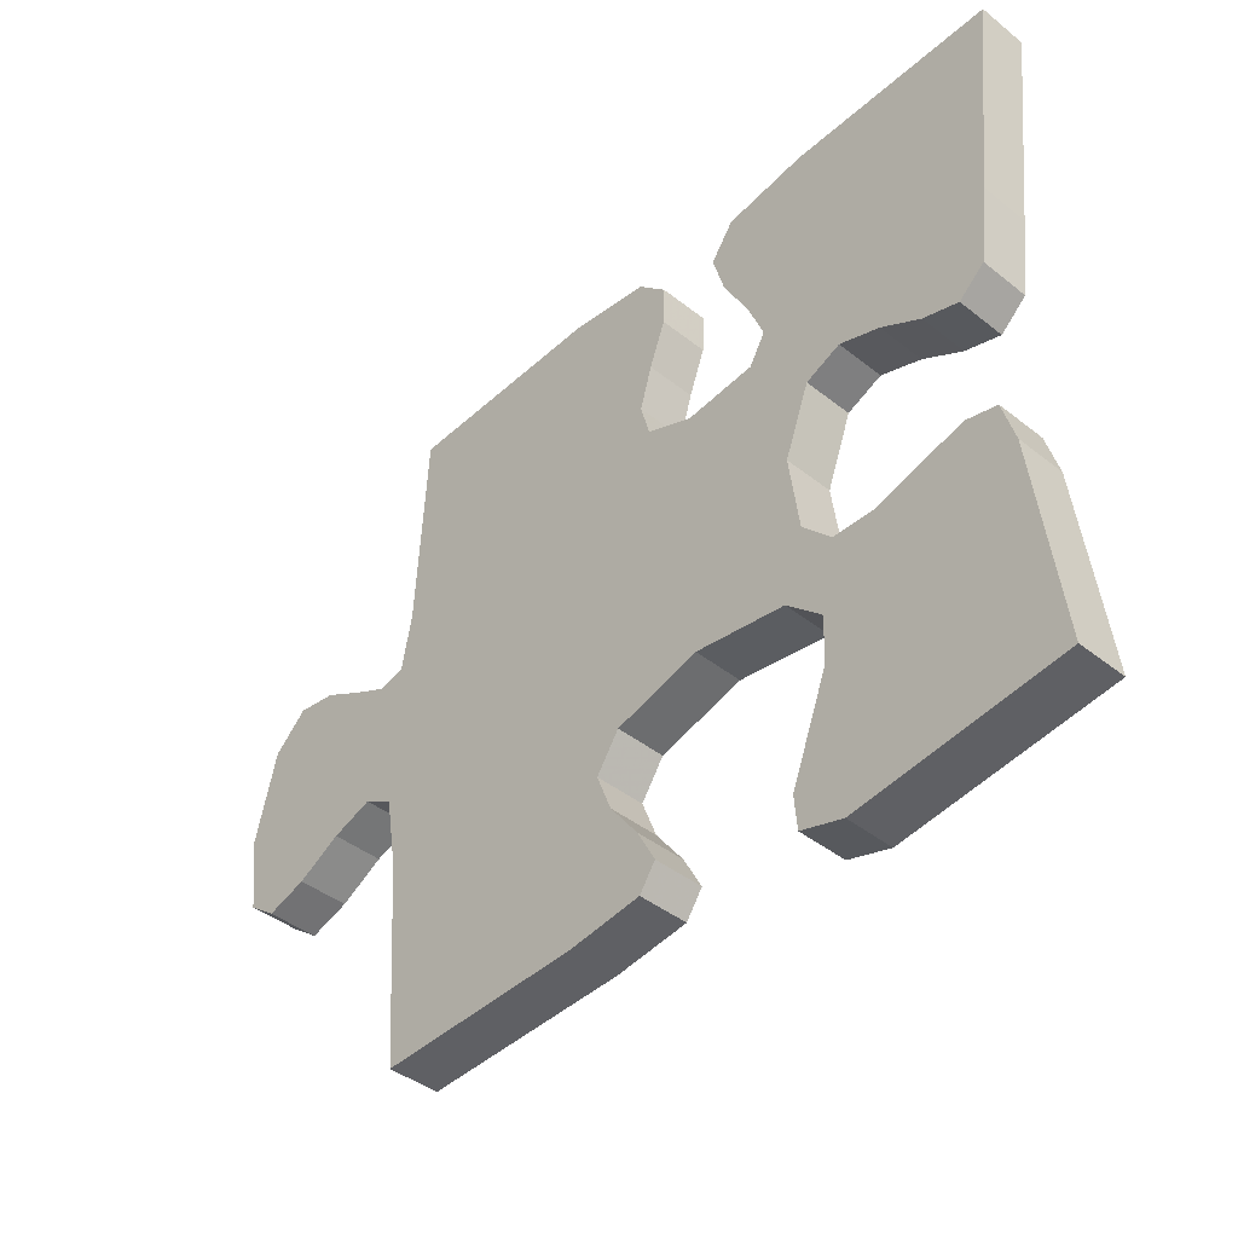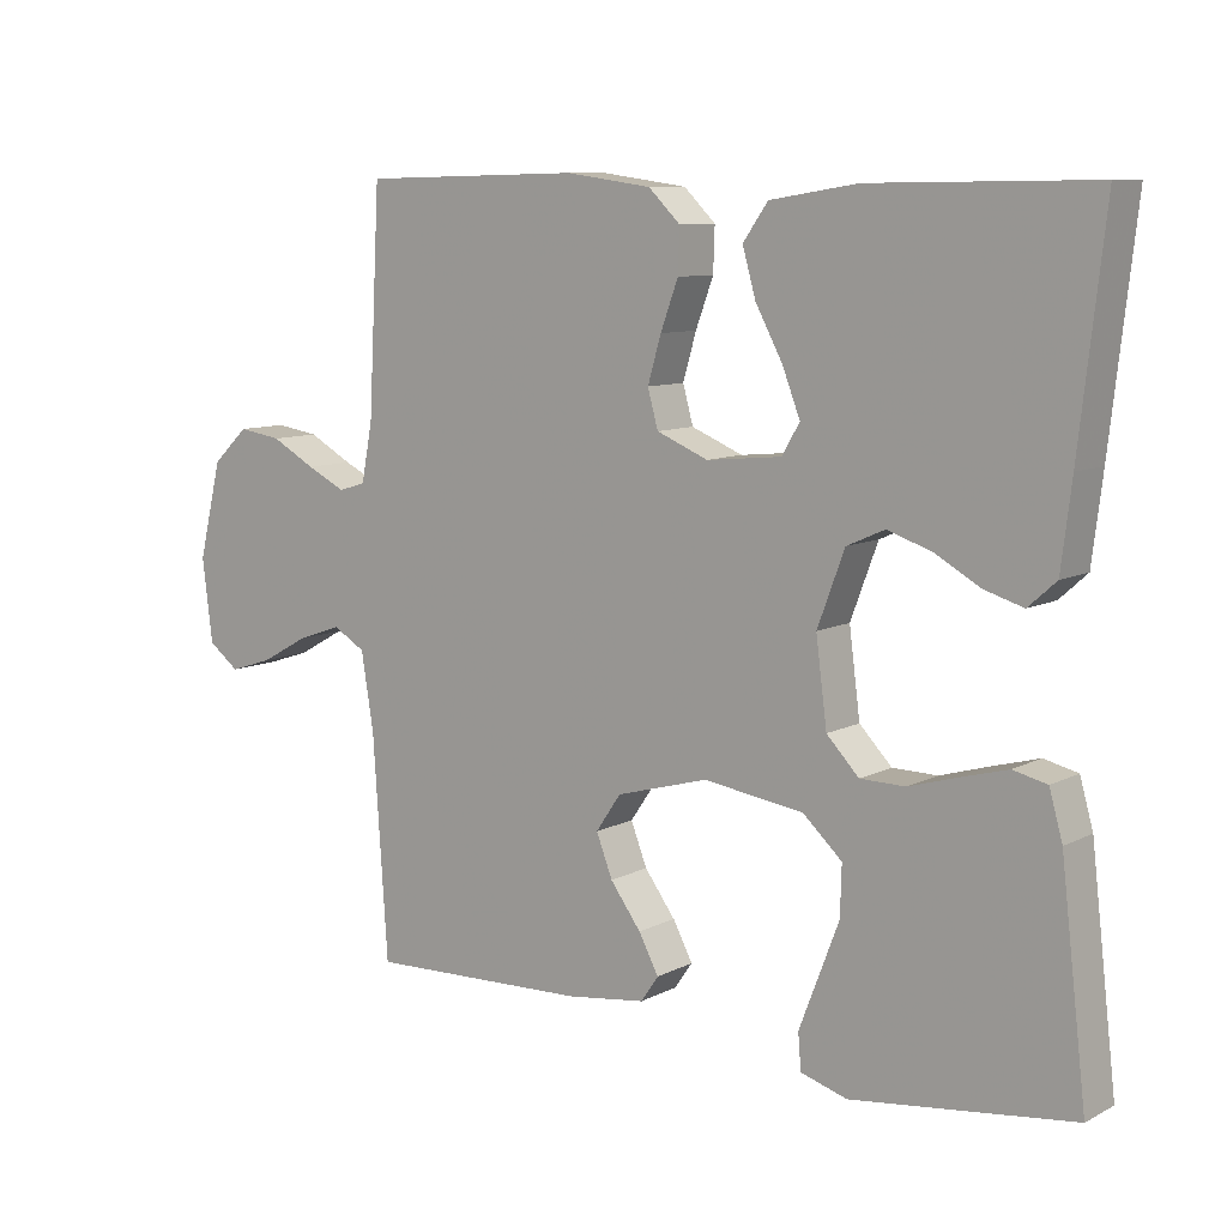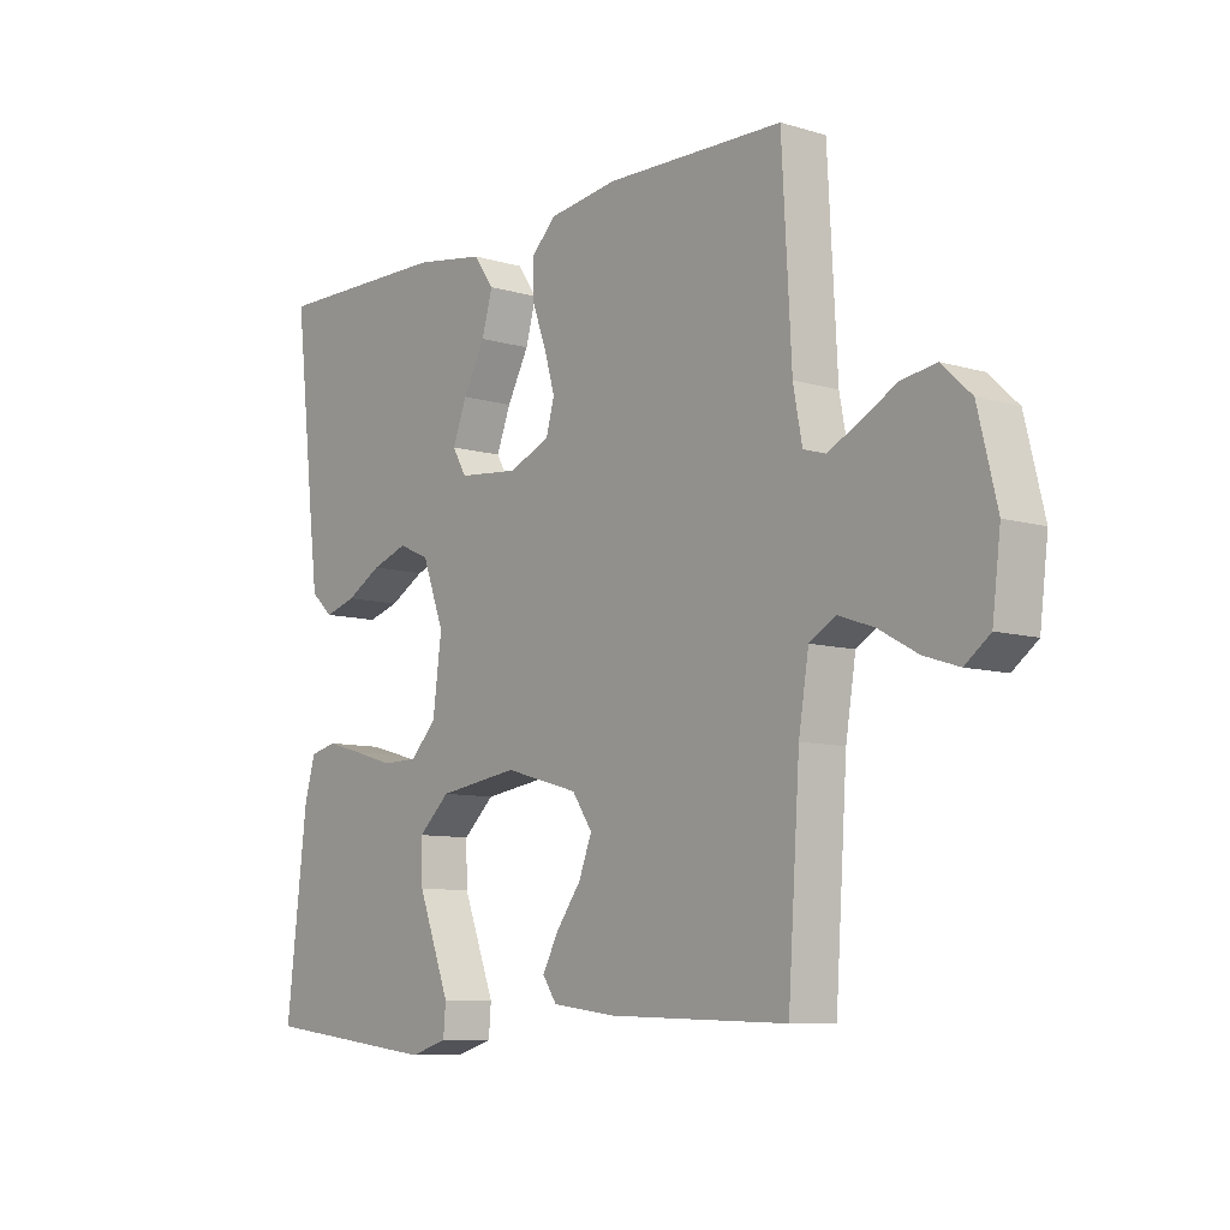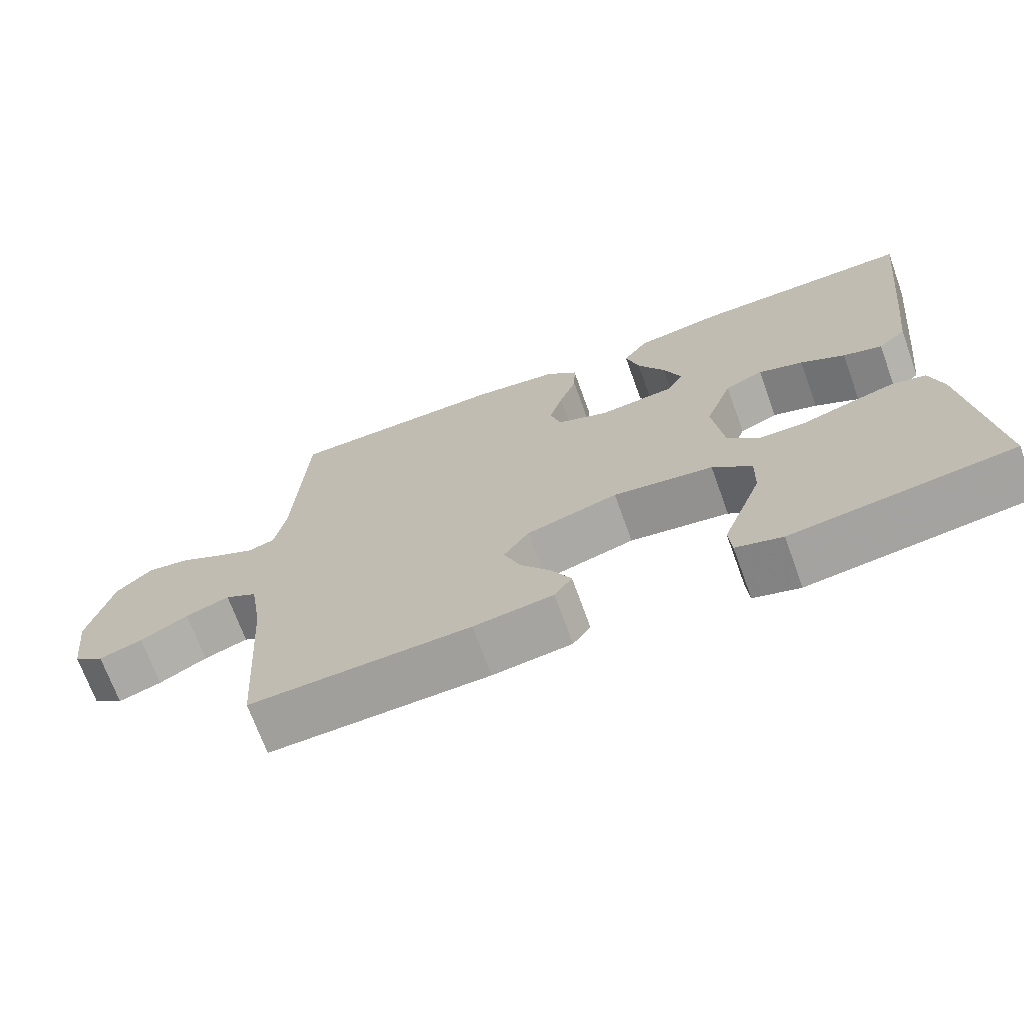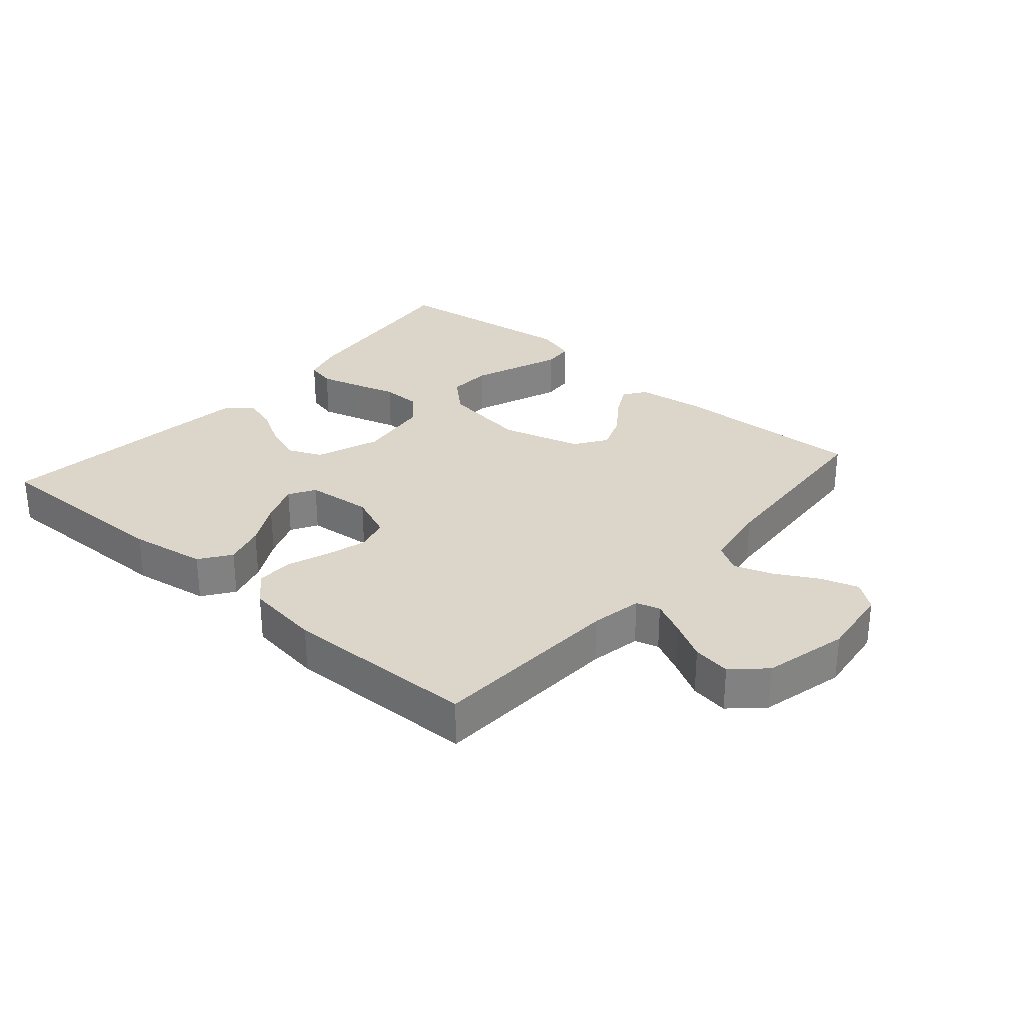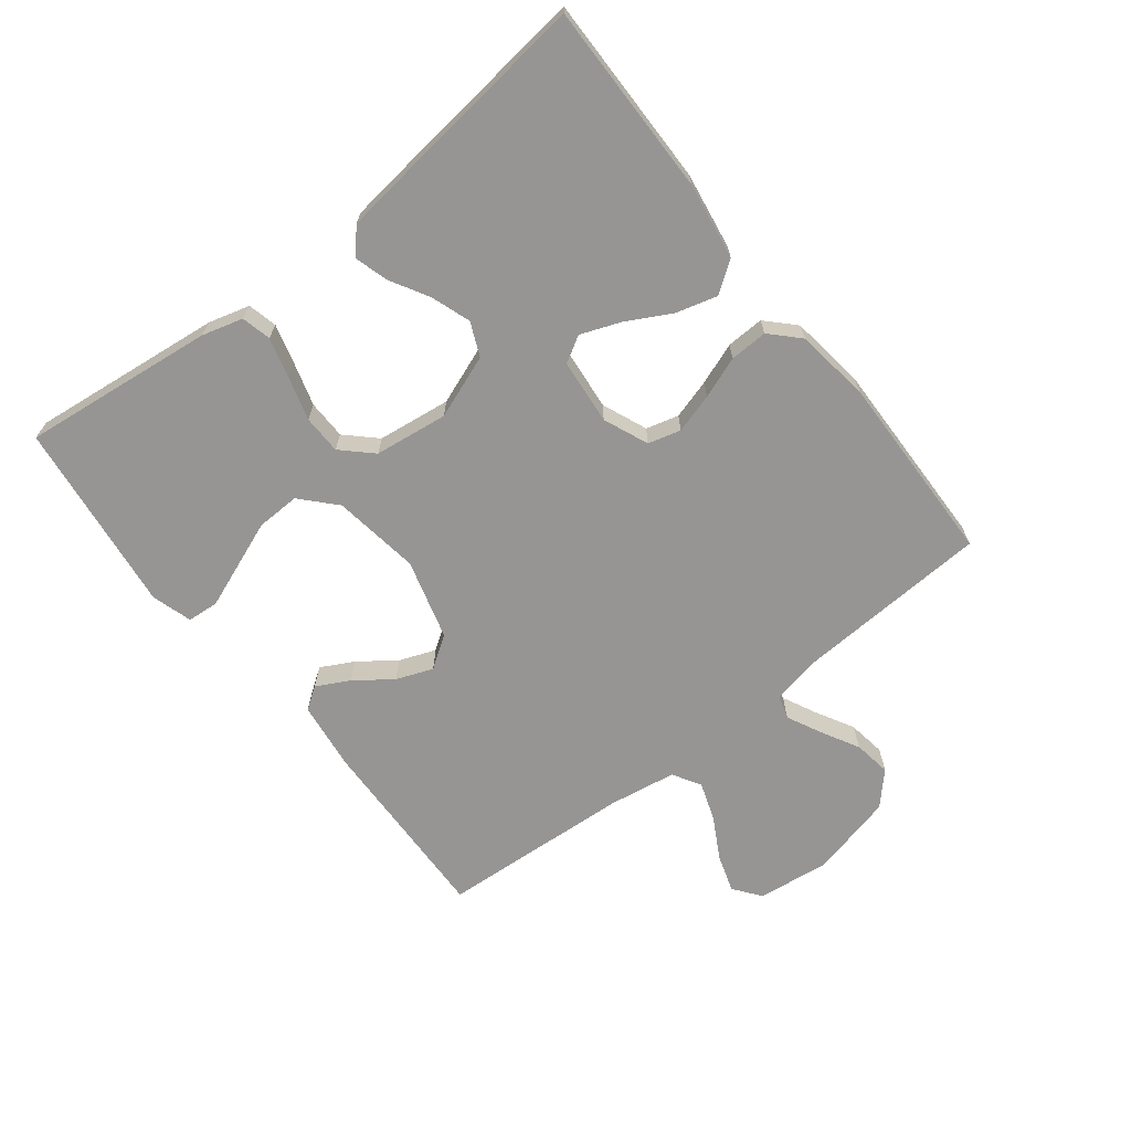
<metadata>
{"format":"obj","ext":"obj","renderer":"f3d","projection":"perspective","resolution":1024,"background":"white","views":[{"elev":-42.1,"azim":-133.5,"up":"+Z"},{"elev":9.2,"azim":-142.9,"up":"+Z"},{"elev":-8.8,"azim":51.2,"up":"+Z"},{"elev":-70.3,"azim":-160.1,"up":"+Z"},{"elev":29.7,"azim":40.9,"up":"+Y"},{"elev":-67.6,"azim":-51.9,"up":"+Y"}]}
</metadata>
<code>
v 0.5 0.07 -0.5
v 0.2 0.07 -0.49
v 0.092 0.07 -0.476
v 0.068 0.07 -0.441
v 0.095 0.07 -0.39
v 0.137 0.07 -0.333
v 0.159 0.07 -0.276
v 0.125 0.07 -0.226
v 0 0.07 -0.191
v -0.136 0.07 -0.211
v -0.189 0.07 -0.26
v -0.187 0.07 -0.328
v -0.159 0.07 -0.401
v -0.133 0.07 -0.469
v -0.137 0.07 -0.518
v -0.2 0.07 -0.537
v -0.5 0.07 -0.5
v -0.465 0.07 -0.2
v -0.447 0.07 -0.136
v -0.401 0.07 -0.125
v -0.339 0.07 -0.142
v -0.271 0.07 -0.162
v -0.21 0.07 -0.161
v -0.166 0.07 -0.115
v -0.151 0.07 0
v -0.188 0.07 0.099
v -0.24 0.07 0.122
v -0.301 0.07 0.101
v -0.361 0.07 0.067
v -0.414 0.07 0.051
v -0.452 0.07 0.085
v -0.466 0.07 0.2
v -0.5 0.07 0.5
v -0.2 0.07 0.496
v -0.081 0.07 0.477
v -0.047 0.07 0.429
v -0.065 0.07 0.365
v -0.102 0.07 0.296
v -0.126 0.07 0.234
v -0.102 0.07 0.193
v 0 0.07 0.183
v 0.07 0.07 0.212
v 0.084 0.07 0.263
v 0.066 0.07 0.325
v 0.042 0.07 0.39
v 0.04 0.07 0.449
v 0.083 0.07 0.491
v 0.2 0.07 0.507
v 0.5 0.07 0.5
v 0.516 0.07 0.2
v 0.531 0.07 0.12
v 0.568 0.07 0.109
v 0.621 0.07 0.135
v 0.681 0.07 0.168
v 0.74 0.07 0.177
v 0.789 0.07 0.131
v 0.821 0.07 0
v 0.807 0.07 -0.113
v 0.765 0.07 -0.145
v 0.706 0.07 -0.126
v 0.641 0.07 -0.09
v 0.581 0.07 -0.069
v 0.537 0.07 -0.095
v 0.52 0.07 -0.2
v 0.5 0 -0.5
v 0.2 0 -0.49
v 0.092 0 -0.476
v 0.068 0 -0.441
v 0.095 0 -0.39
v 0.137 0 -0.333
v 0.159 0 -0.276
v 0.125 0 -0.226
v 0 0 -0.191
v -0.136 0 -0.211
v -0.189 0 -0.26
v -0.187 0 -0.328
v -0.159 0 -0.401
v -0.133 0 -0.469
v -0.137 0 -0.518
v -0.2 0 -0.537
v -0.5 0 -0.5
v -0.465 0 -0.2
v -0.447 0 -0.136
v -0.401 0 -0.125
v -0.339 0 -0.142
v -0.271 0 -0.162
v -0.21 0 -0.161
v -0.166 0 -0.115
v -0.151 0 0
v -0.188 0 0.099
v -0.24 0 0.122
v -0.301 0 0.101
v -0.361 0 0.067
v -0.414 0 0.051
v -0.452 0 0.085
v -0.466 0 0.2
v -0.5 0 0.5
v -0.2 0 0.496
v -0.081 0 0.477
v -0.047 0 0.429
v -0.065 0 0.365
v -0.102 0 0.296
v -0.126 0 0.234
v -0.102 0 0.193
v 0 0 0.183
v 0.07 0 0.212
v 0.084 0 0.263
v 0.066 0 0.325
v 0.042 0 0.39
v 0.04 0 0.449
v 0.083 0 0.491
v 0.2 0 0.507
v 0.5 0 0.5
v 0.516 0 0.2
v 0.531 0 0.12
v 0.568 0 0.109
v 0.621 0 0.135
v 0.681 0 0.168
v 0.74 0 0.177
v 0.789 0 0.131
v 0.821 0 0
v 0.807 0 -0.113
v 0.765 0 -0.145
v 0.706 0 -0.126
v 0.641 0 -0.09
v 0.581 0 -0.069
v 0.537 0 -0.095
v 0.52 0 -0.2
f 58 59 60 61
f 58 61 62
f 57 58 62
f 56 57 62
f 53 54 55 56
f 52 53 56 62
f 51 52 62 63
f 47 48 49 50
f 44 45 46 47
f 43 44 47 50
f 42 43 50 51
f 35 36 37 38
f 35 38 39
f 34 35 39
f 33 34 39
f 32 33 39 40
f 28 29 30 31
f 27 28 31 32
f 19 20 21 22
f 17 18 19 22
f 17 22 23
f 12 13 14 15
f 12 15 16 17
f 3 4 5 6
f 3 6 7
f 64 1 2 3
f 64 3 7
f 63 64 7 8
f 41 42 51 63
f 41 63 8 9
f 27 32 40 41
f 26 27 41
f 25 26 41 9
f 24 25 9 10
f 23 24 10 11
f 11 12 17 23
f 125 124 123 122
f 126 125 122
f 126 122 121
f 126 121 120
f 120 119 118 117
f 126 120 117 116
f 127 126 116 115
f 114 113 112 111
f 111 110 109 108
f 114 111 108 107
f 115 114 107 106
f 102 101 100 99
f 103 102 99
f 103 99 98
f 103 98 97
f 104 103 97 96
f 95 94 93 92
f 96 95 92 91
f 86 85 84 83
f 86 83 82 81
f 87 86 81
f 79 78 77 76
f 81 80 79 76
f 70 69 68 67
f 71 70 67
f 67 66 65 128
f 71 67 128
f 72 71 128 127
f 127 115 106 105
f 73 72 127 105
f 105 104 96 91
f 105 91 90
f 73 105 90 89
f 74 73 89 88
f 75 74 88 87
f 87 81 76 75
f 1 65 66 2
f 2 66 67 3
f 3 67 68 4
f 4 68 69 5
f 5 69 70 6
f 6 70 71 7
f 7 71 72 8
f 8 72 73 9
f 9 73 74 10
f 10 74 75 11
f 11 75 76 12
f 12 76 77 13
f 13 77 78 14
f 14 78 79 15
f 15 79 80 16
f 16 80 81 17
f 17 81 82 18
f 18 82 83 19
f 19 83 84 20
f 20 84 85 21
f 21 85 86 22
f 22 86 87 23
f 23 87 88 24
f 24 88 89 25
f 25 89 90 26
f 26 90 91 27
f 27 91 92 28
f 28 92 93 29
f 29 93 94 30
f 30 94 95 31
f 31 95 96 32
f 32 96 97 33
f 33 97 98 34
f 34 98 99 35
f 35 99 100 36
f 36 100 101 37
f 37 101 102 38
f 38 102 103 39
f 39 103 104 40
f 40 104 105 41
f 41 105 106 42
f 42 106 107 43
f 43 107 108 44
f 44 108 109 45
f 45 109 110 46
f 46 110 111 47
f 47 111 112 48
f 48 112 113 49
f 49 113 114 50
f 50 114 115 51
f 51 115 116 52
f 52 116 117 53
f 53 117 118 54
f 54 118 119 55
f 55 119 120 56
f 56 120 121 57
f 57 121 122 58
f 58 122 123 59
f 59 123 124 60
f 60 124 125 61
f 61 125 126 62
f 62 126 127 63
f 63 127 128 64
f 64 128 65 1

</code>
